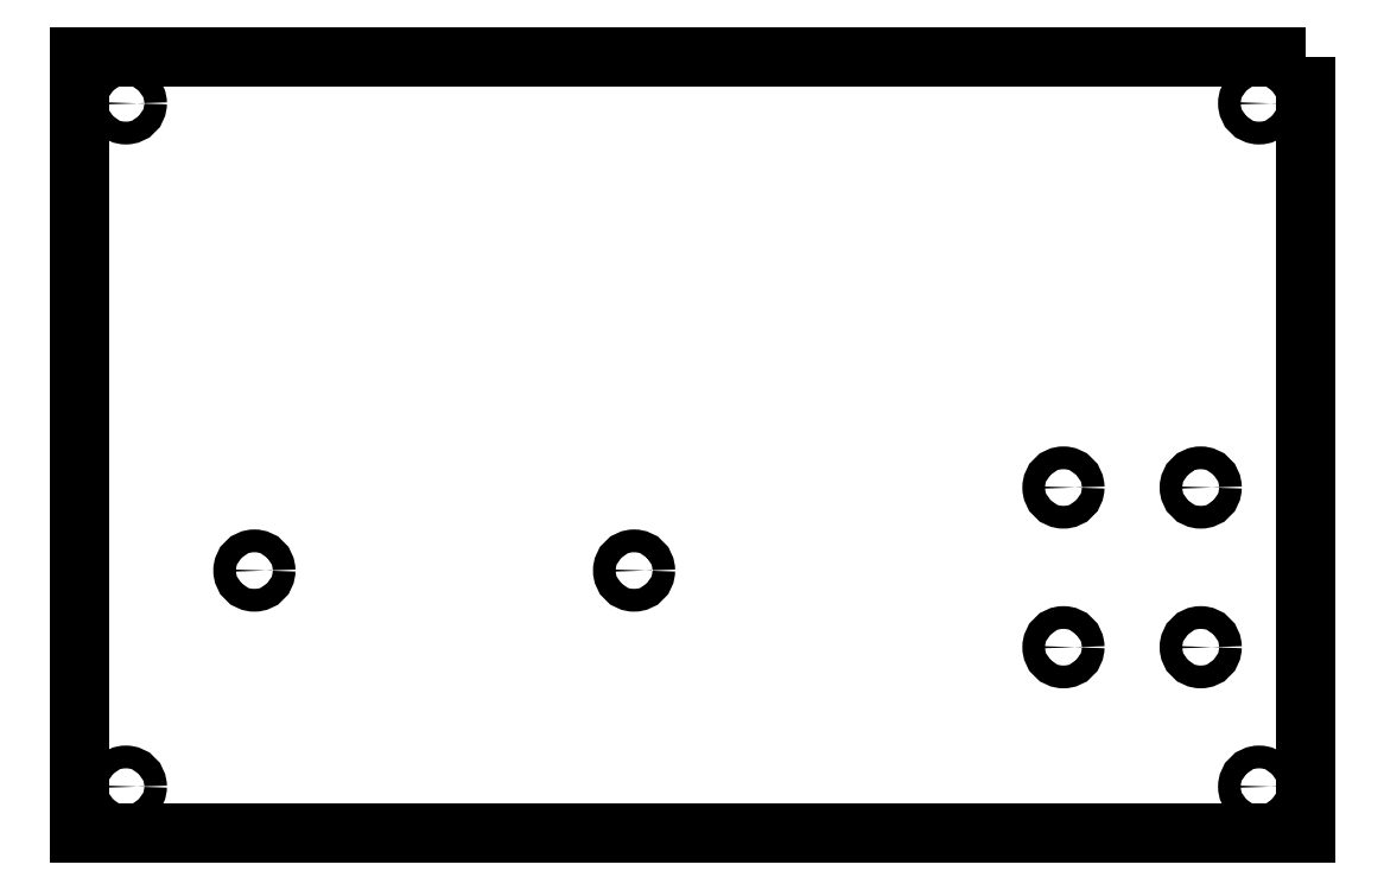
<metadata>
{"format":"dxf","ext":"dxf","renderer":"ezdxf+matplotlib","layout":"modelspace","background":"white","min_lineweight":24,"dpi":150}
</metadata>
<code>
0
SECTION
2
ENTITIES
0
CIRCLE
8
0
10
-198
20
-121
30
0
40
1.95
210
0
220
0
230
1
0
CIRCLE
8
0
10
-4
20
-121
30
0
40
1.95
210
0
220
0
230
1
0
CIRCLE
8
0
10
-198
20
-4
30
0
40
1.95
210
0
220
0
230
1
0
CIRCLE
8
0
10
-4
20
-4
30
0
40
1.95
210
0
220
0
230
1
0
LWPOLYLINE
8
0
90
4
70
1
43
0
10
4
20
4
10
-206
20
4
10
-206
20
-129
10
4
20
-129
0
CIRCLE
8
0
10
-176
20
-84
30
0
40
1.95
210
0
220
0
230
1
0
CIRCLE
8
0
10
-111
20
-84
30
0
40
1.95
210
0
220
0
230
1
0
CIRCLE
8
0
10
-14
20
-97.13
30
0
40
1.95
210
0
220
0
230
1
0
CIRCLE
8
0
10
-37.5
20
-69.78
30
0
40
1.95
210
0
220
0
230
1
0
CIRCLE
8
0
10
-37.5
20
-97.13
30
0
40
1.95
210
0
220
0
230
1
0
CIRCLE
8
0
10
-14
20
-69.78
30
0
40
1.95
210
0
220
0
230
1
0
ENDSEC
0
EOF

</code>
